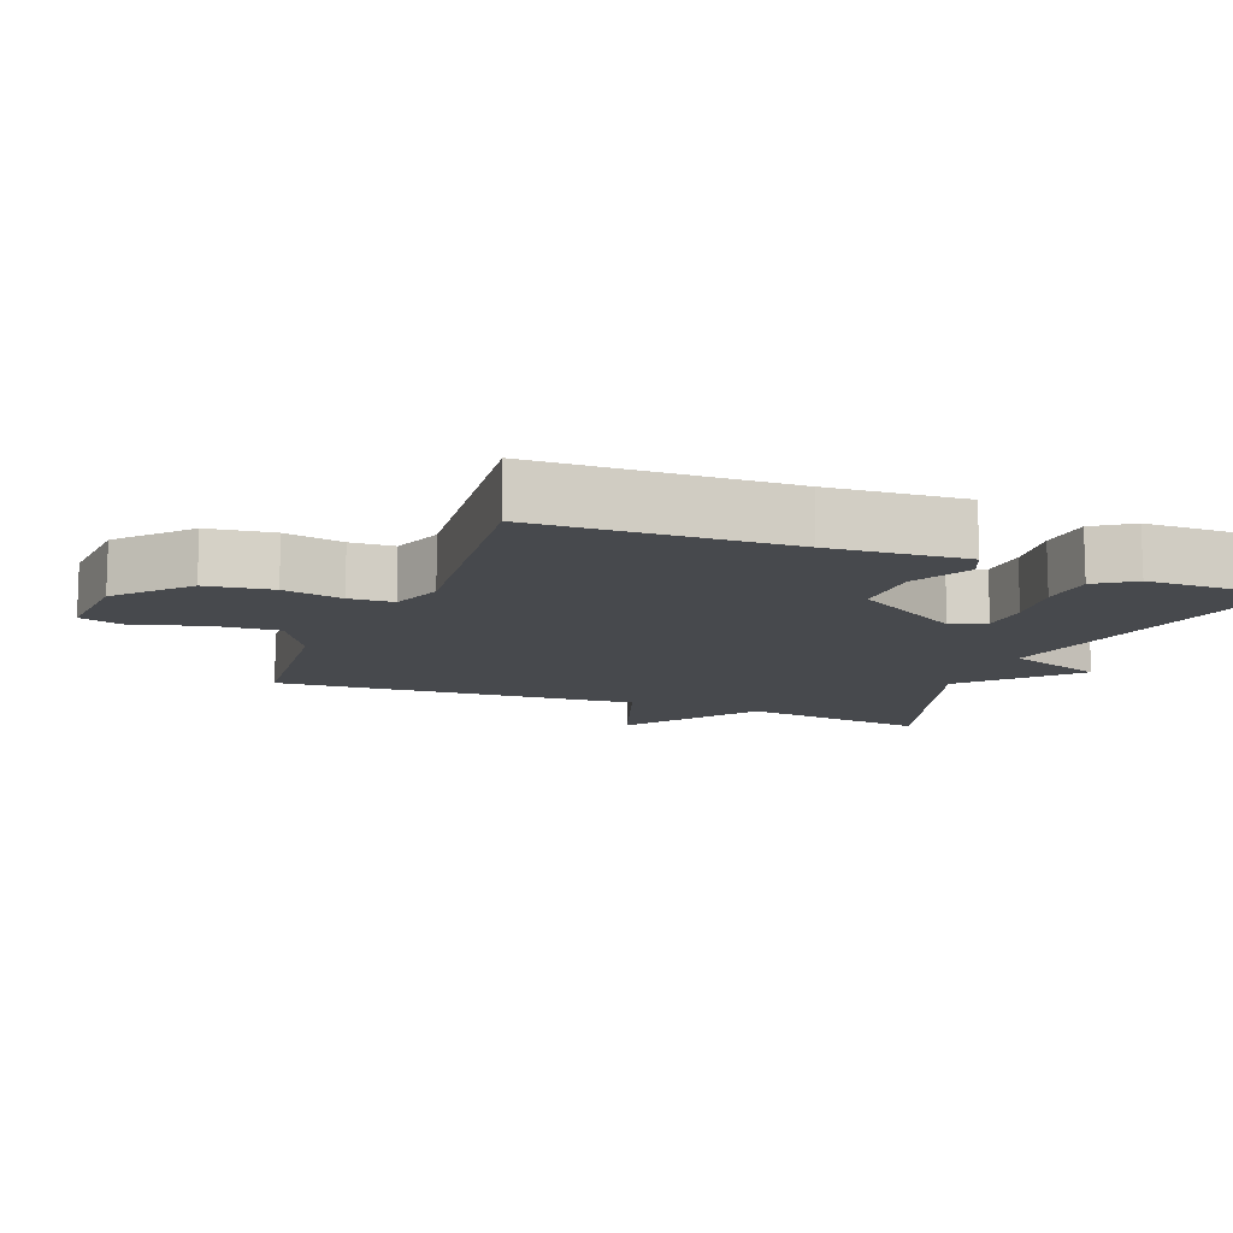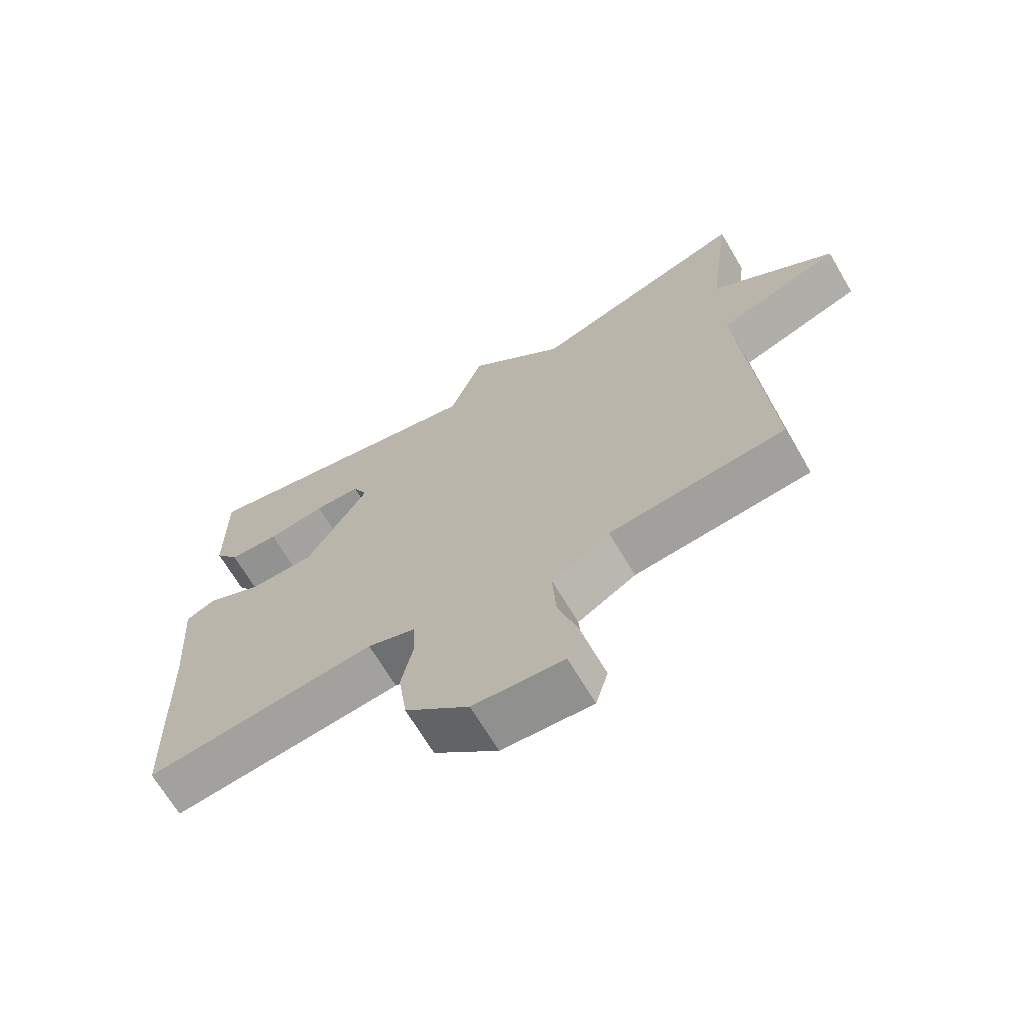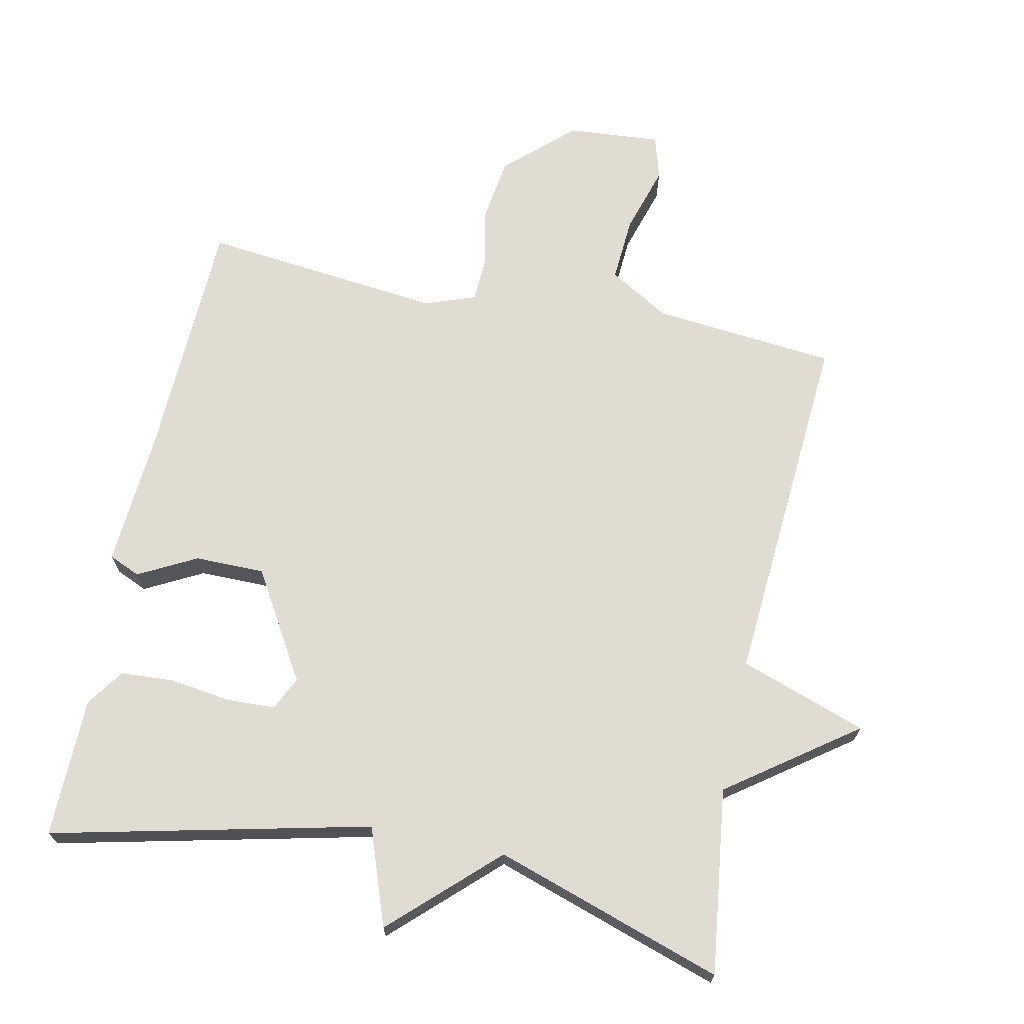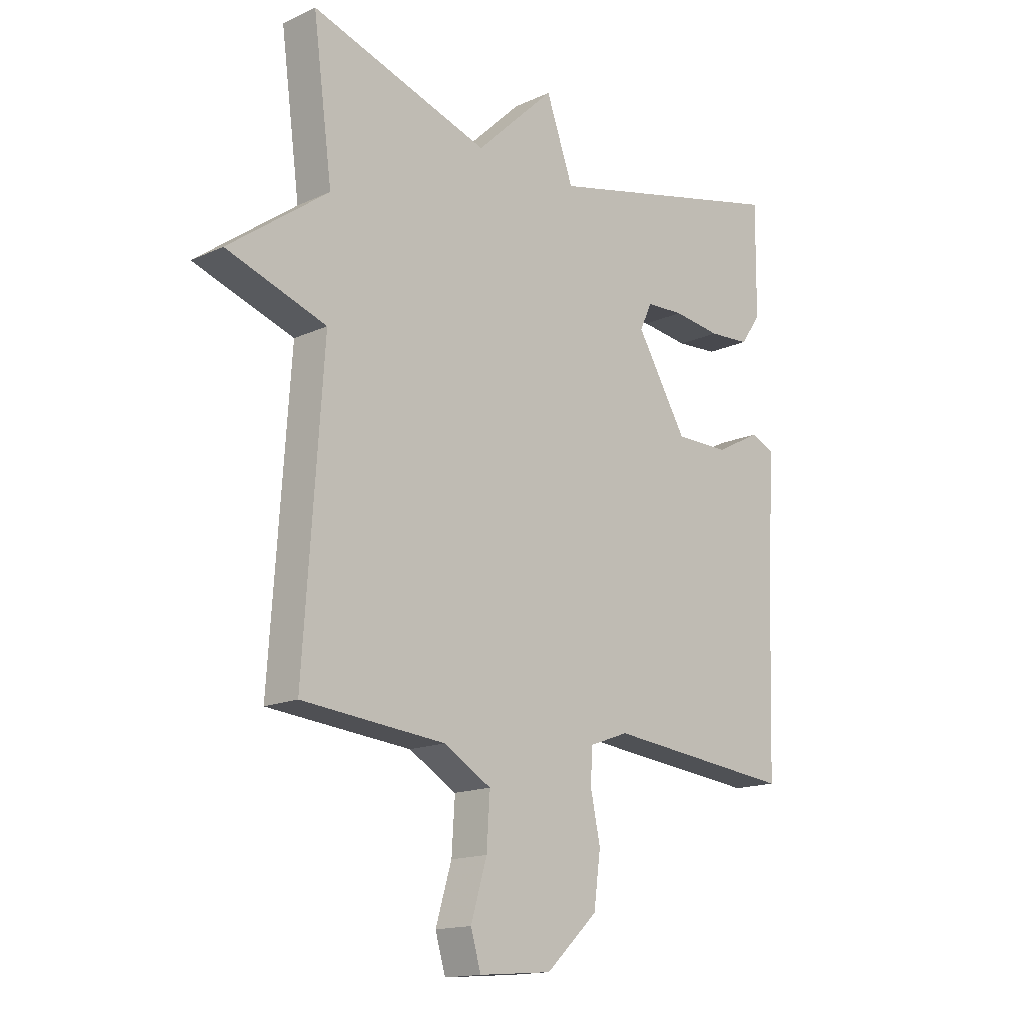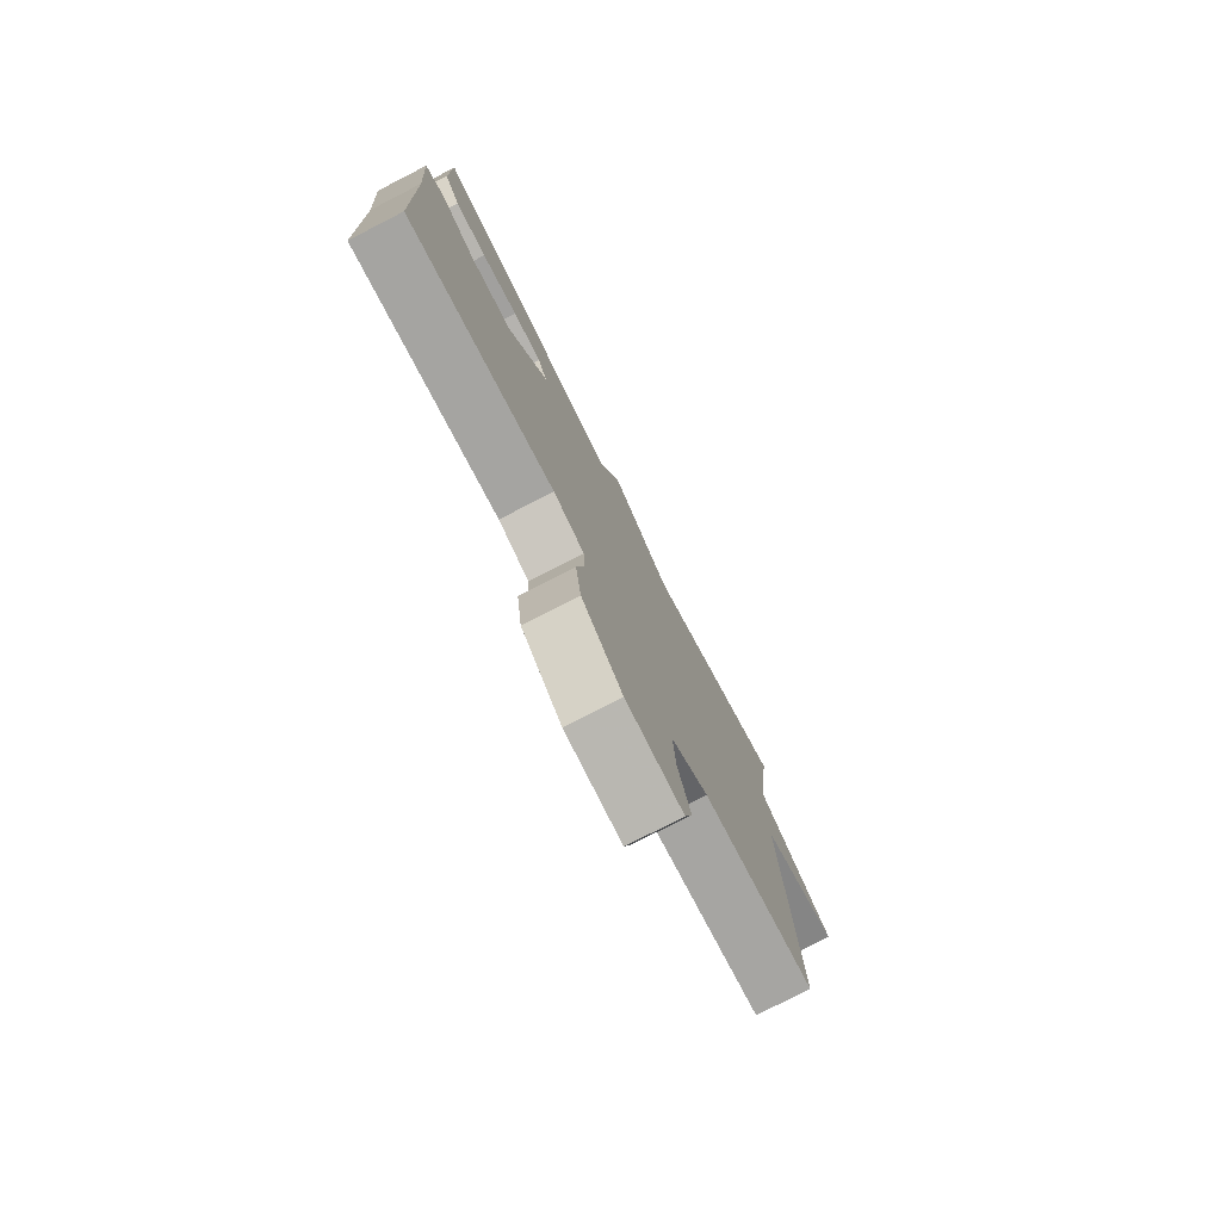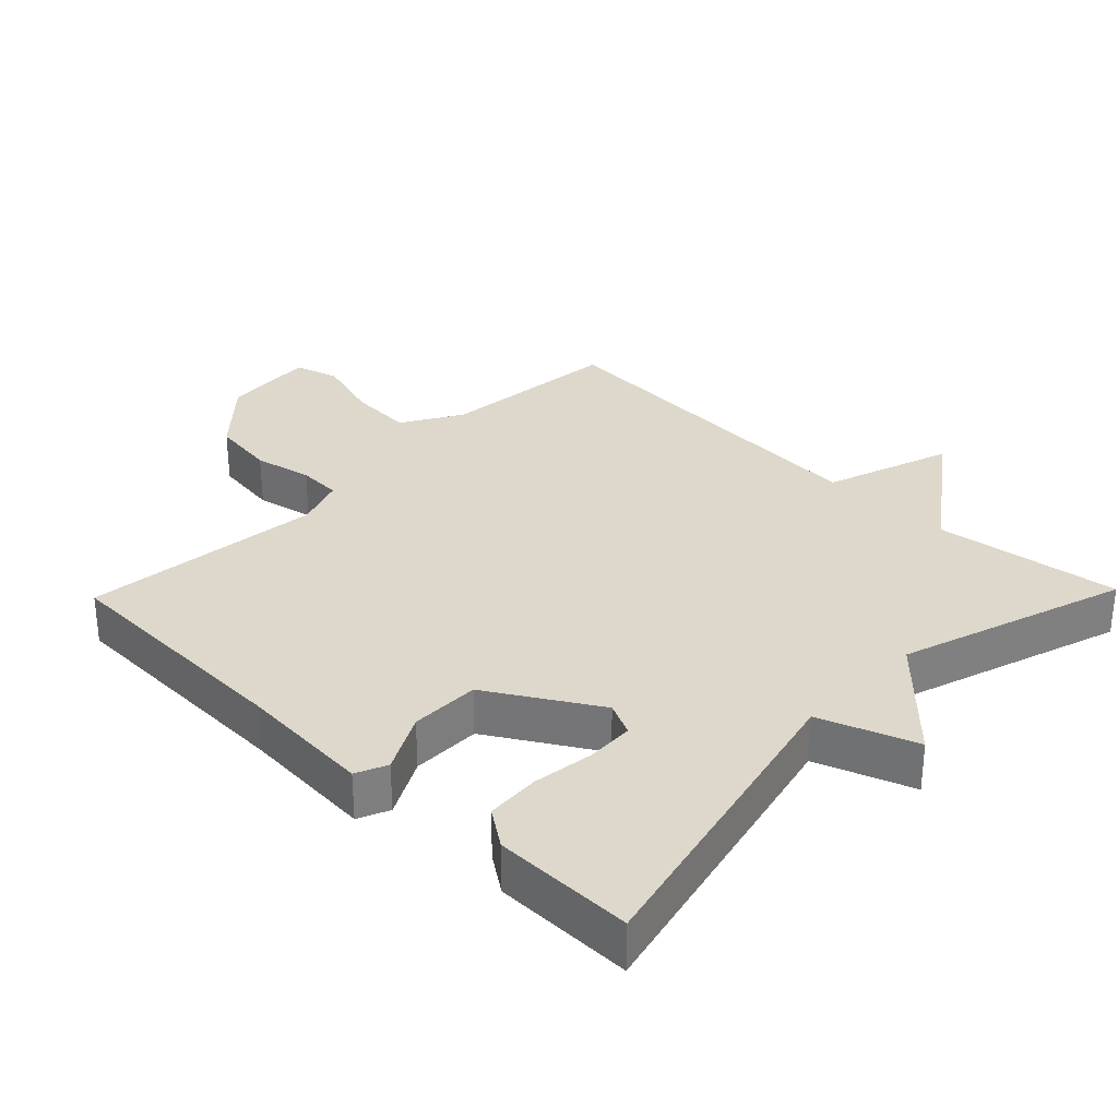
<metadata>
{"format":"obj","ext":"obj","renderer":"f3d","projection":"perspective","resolution":1024,"background":"white","views":[{"elev":-12.1,"azim":-111.1,"up":"+Y"},{"elev":-68.5,"azim":30.7,"up":"+Z"},{"elev":69.3,"azim":12.0,"up":"+Y"},{"elev":-15.4,"azim":134.2,"up":"+Z"},{"elev":-78.3,"azim":-62.9,"up":"+Z"},{"elev":31.1,"azim":-45.9,"up":"+Y"}]}
</metadata>
<code>
v 0.5 0.07 0.5
v 0.464 0.07 0.228
v 0.65 0.07 0.092
v 0.464 0.07 0.028
v 0.5 0.07 -0.5
v 0.232 0.07 -0.525
v 0.143 0.07 -0.577
v 0.149 0.07 -0.672
v 0.179 0.07 -0.772
v 0.16 0.07 -0.837
v 0.023 0.07 -0.826
v -0.074 0.07 -0.736
v -0.087 0.07 -0.64
v -0.069 0.07 -0.554
v -0.072 0.07 -0.49
v -0.146 0.07 -0.463
v -0.5 0.07 -0.5
v -0.512 0.07 -0.136
v -0.526 0.07 0.062
v -0.48 0.07 0.082
v -0.395 0.07 0.037
v -0.293 0.07 0.037
v -0.198 0.07 0.195
v -0.221 0.07 0.244
v -0.292 0.07 0.247
v -0.382 0.07 0.235
v -0.46 0.07 0.24
v -0.498 0.07 0.295
v -0.5 0.07 0.5
v -0.035 0.07 0.391
v 0.016 0.07 0.533
v 0.165 0.07 0.391
v 0.5 0 0.5
v 0.464 0 0.228
v 0.65 0 0.092
v 0.464 0 0.028
v 0.5 0 -0.5
v 0.232 0 -0.525
v 0.143 0 -0.577
v 0.149 0 -0.672
v 0.179 0 -0.772
v 0.16 0 -0.837
v 0.023 0 -0.826
v -0.074 0 -0.736
v -0.087 0 -0.64
v -0.069 0 -0.554
v -0.072 0 -0.49
v -0.146 0 -0.463
v -0.5 0 -0.5
v -0.512 0 -0.136
v -0.526 0 0.062
v -0.48 0 0.082
v -0.395 0 0.037
v -0.293 0 0.037
v -0.198 0 0.195
v -0.221 0 0.244
v -0.292 0 0.247
v -0.382 0 0.235
v -0.46 0 0.24
v -0.498 0 0.295
v -0.5 0 0.5
v -0.035 0 0.391
v 0.016 0 0.533
v 0.165 0 0.391
f 30 31 32
f 28 29 30
f 27 28 30
f 26 27 30
f 25 26 30
f 24 25 30 32
f 32 1 2
f 24 32 2
f 23 24 2
f 18 19 20 21
f 18 21 22
f 17 18 22
f 16 17 22
f 22 23 2
f 16 22 2
f 15 16 2
f 12 13 14
f 11 12 14
f 10 11 14
f 9 10 14
f 8 9 14
f 7 8 14 15
f 4 5 6
f 7 15 2
f 6 7 2
f 4 6 2
f 2 3 4
f 64 63 62
f 62 61 60
f 62 60 59
f 62 59 58
f 62 58 57
f 64 62 57 56
f 34 33 64
f 34 64 56
f 34 56 55
f 53 52 51 50
f 54 53 50
f 54 50 49
f 54 49 48
f 34 55 54
f 34 54 48
f 34 48 47
f 46 45 44
f 46 44 43
f 46 43 42
f 46 42 41
f 46 41 40
f 47 46 40 39
f 38 37 36
f 34 47 39
f 34 39 38
f 34 38 36
f 36 35 34
f 1 33 34 2
f 2 34 35 3
f 3 35 36 4
f 4 36 37 5
f 5 37 38 6
f 6 38 39 7
f 7 39 40 8
f 8 40 41 9
f 9 41 42 10
f 10 42 43 11
f 11 43 44 12
f 12 44 45 13
f 13 45 46 14
f 14 46 47 15
f 15 47 48 16
f 16 48 49 17
f 17 49 50 18
f 18 50 51 19
f 19 51 52 20
f 20 52 53 21
f 21 53 54 22
f 22 54 55 23
f 23 55 56 24
f 24 56 57 25
f 25 57 58 26
f 26 58 59 27
f 27 59 60 28
f 28 60 61 29
f 29 61 62 30
f 30 62 63 31
f 31 63 64 32
f 32 64 33 1

</code>
